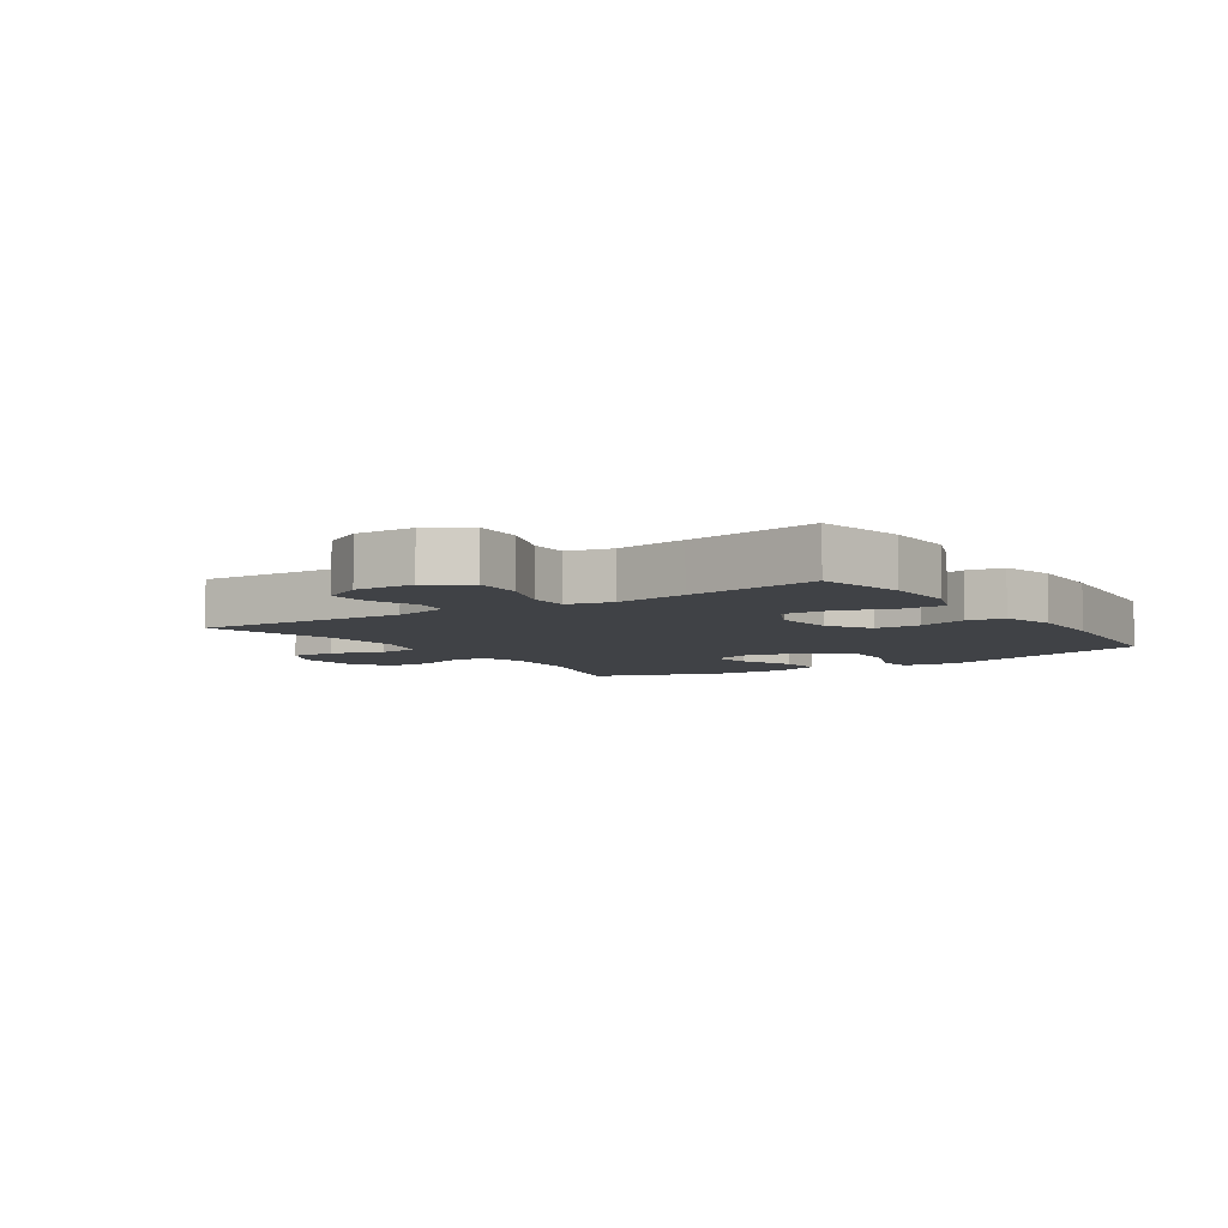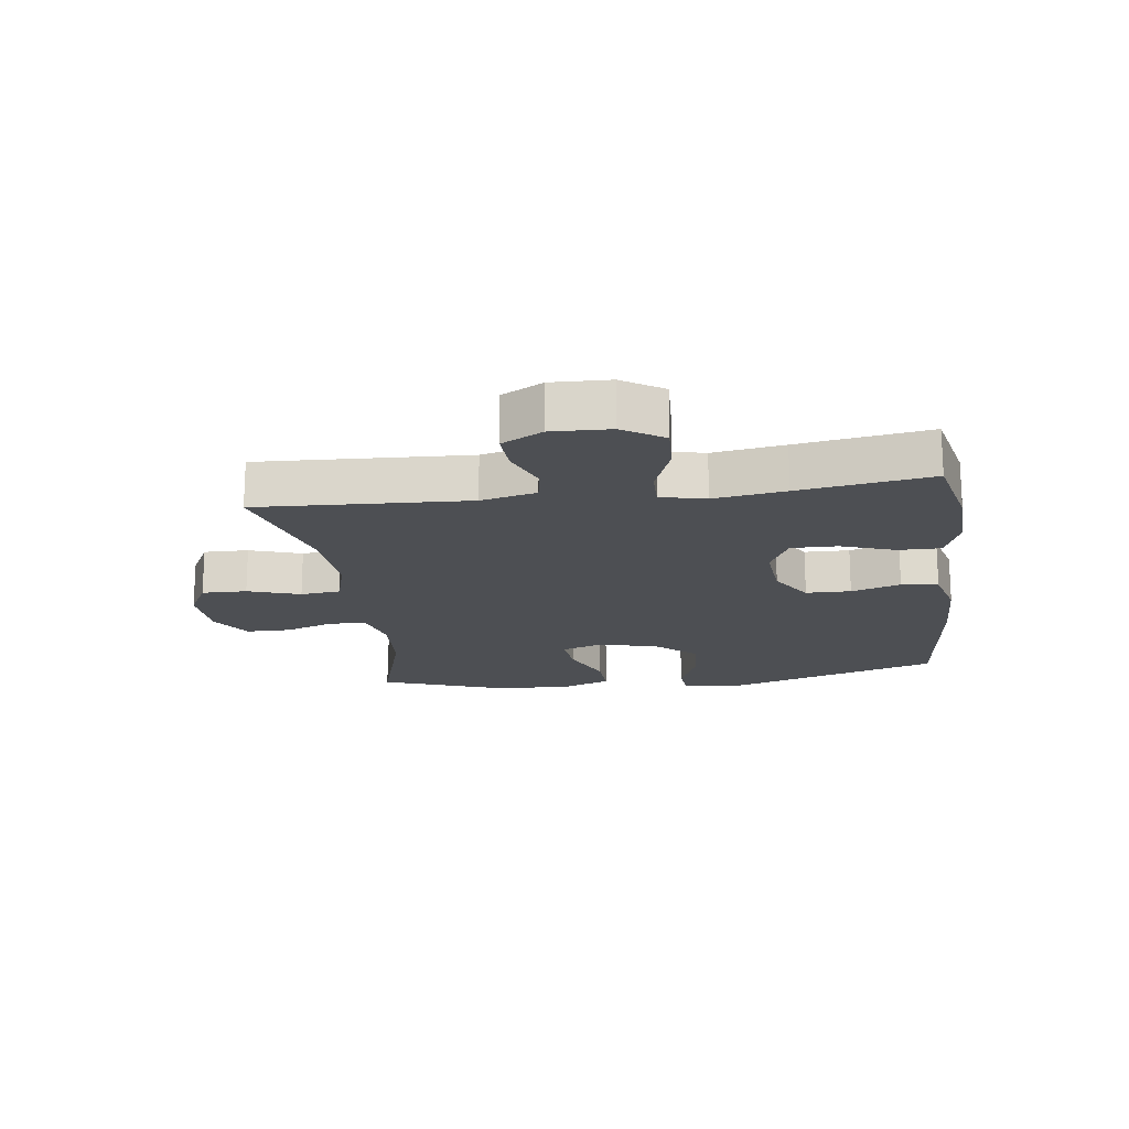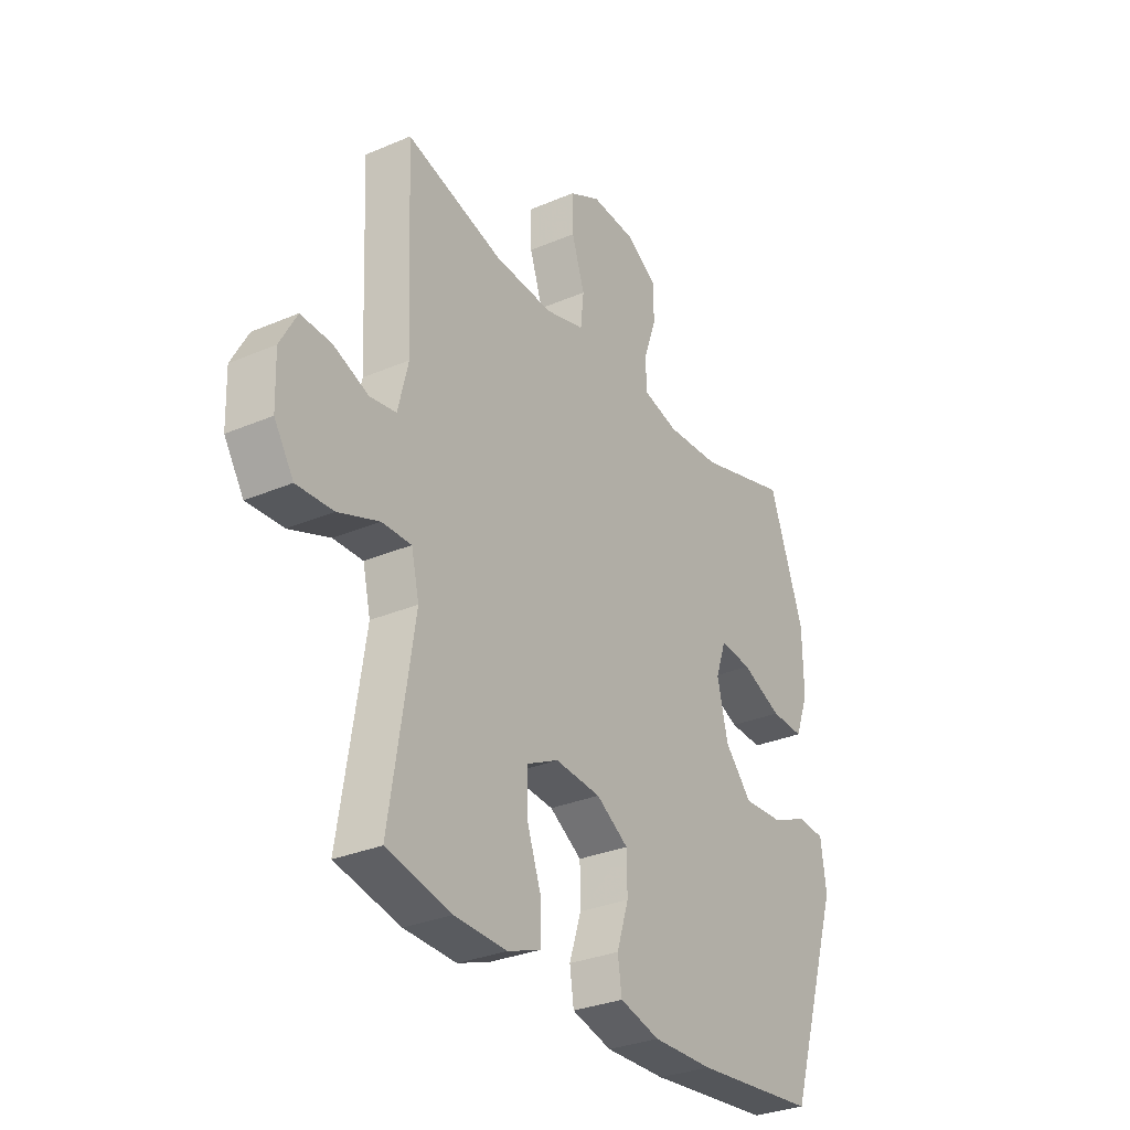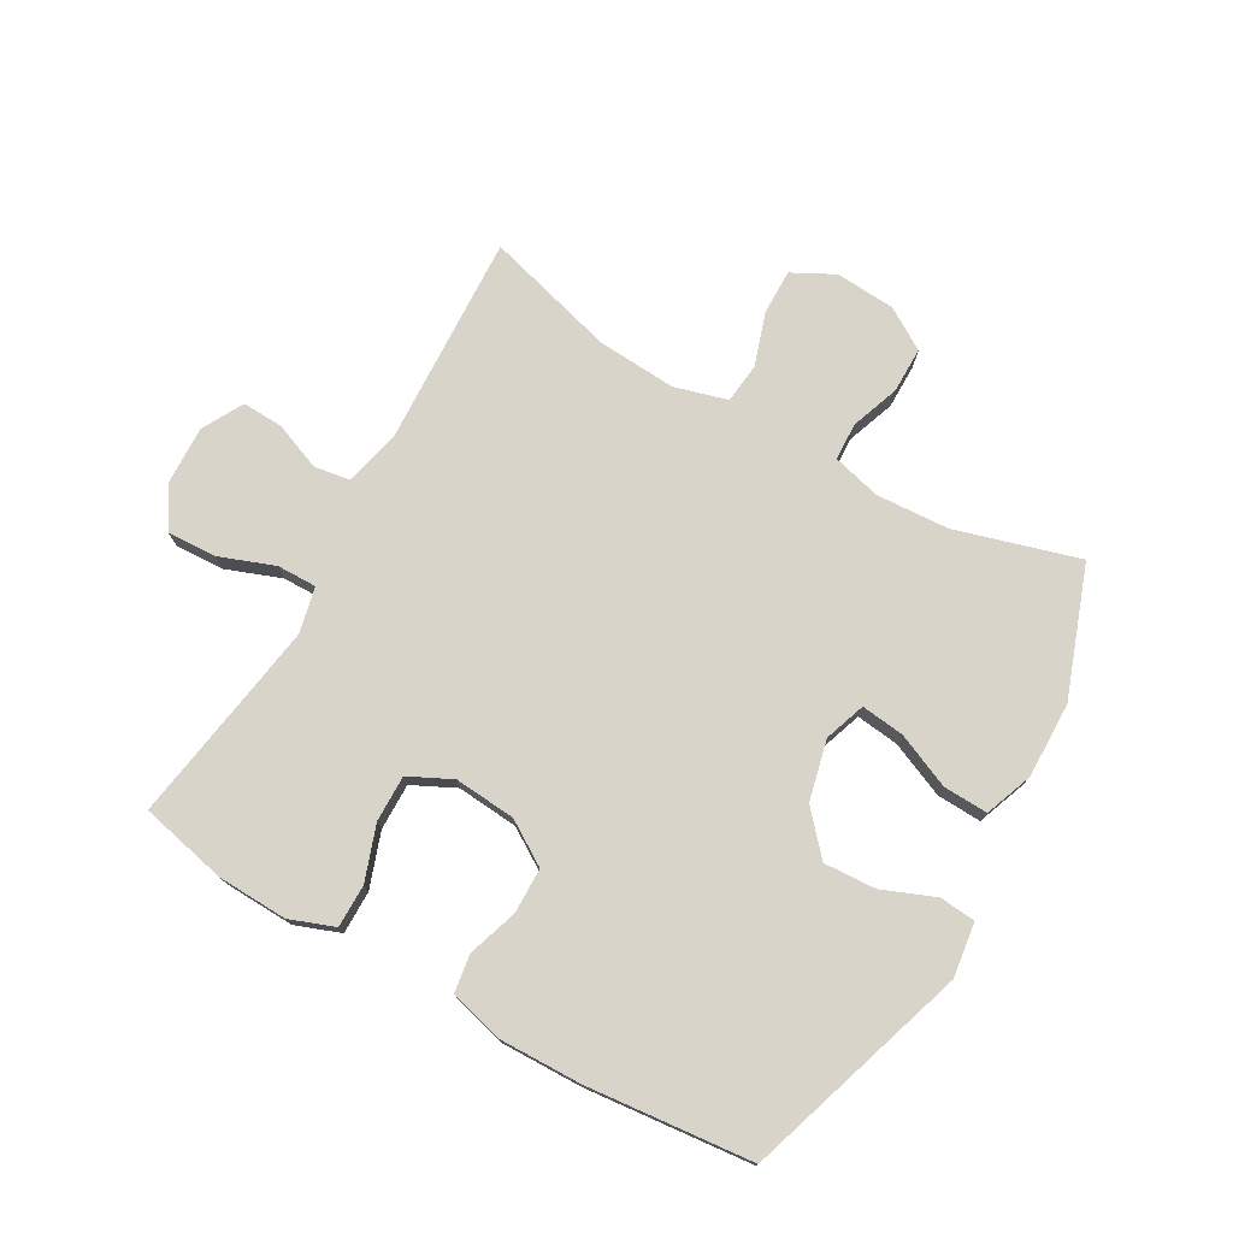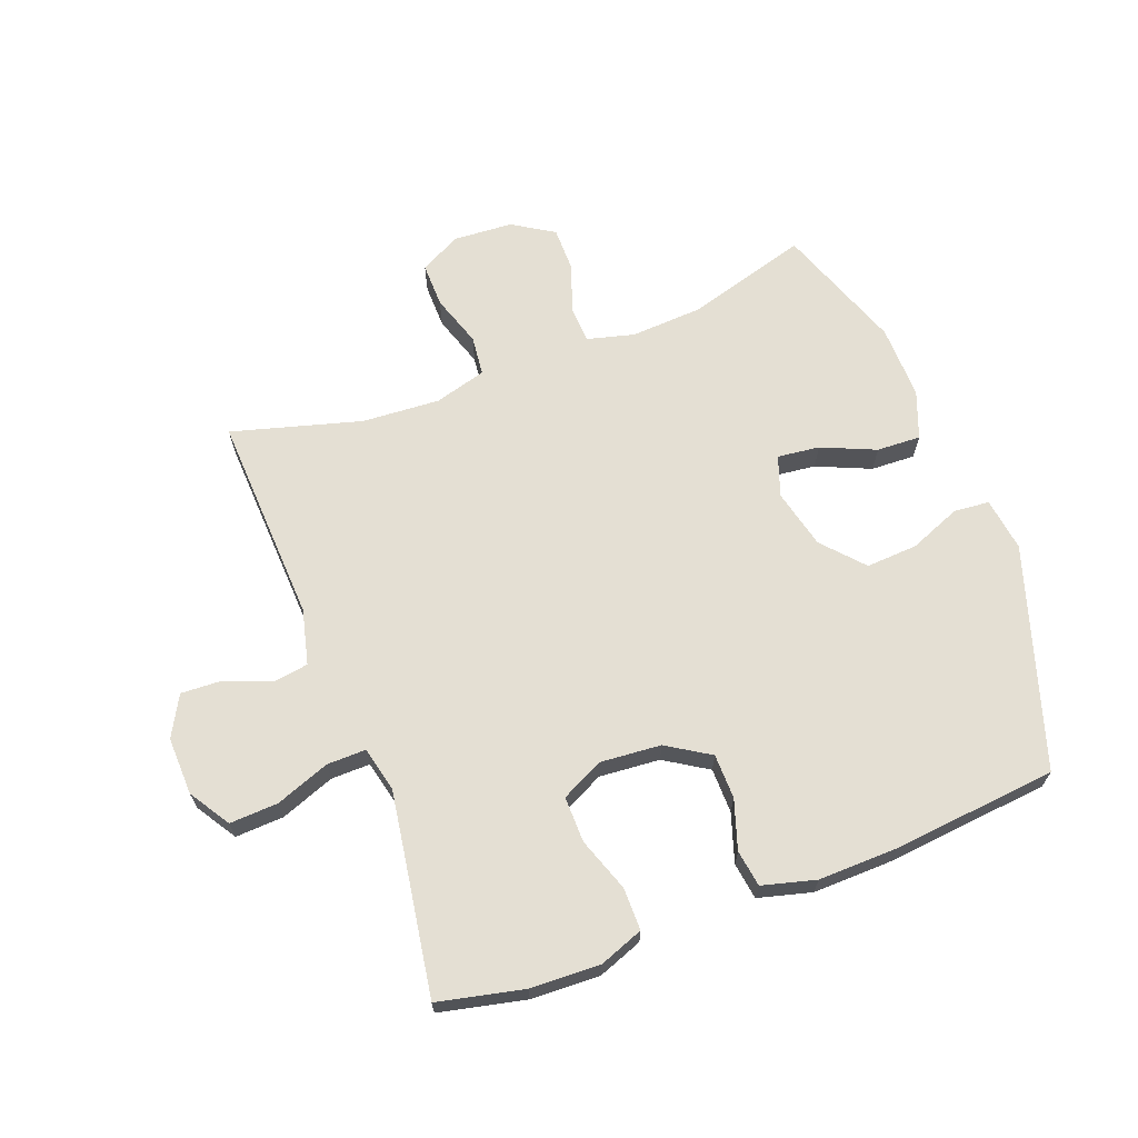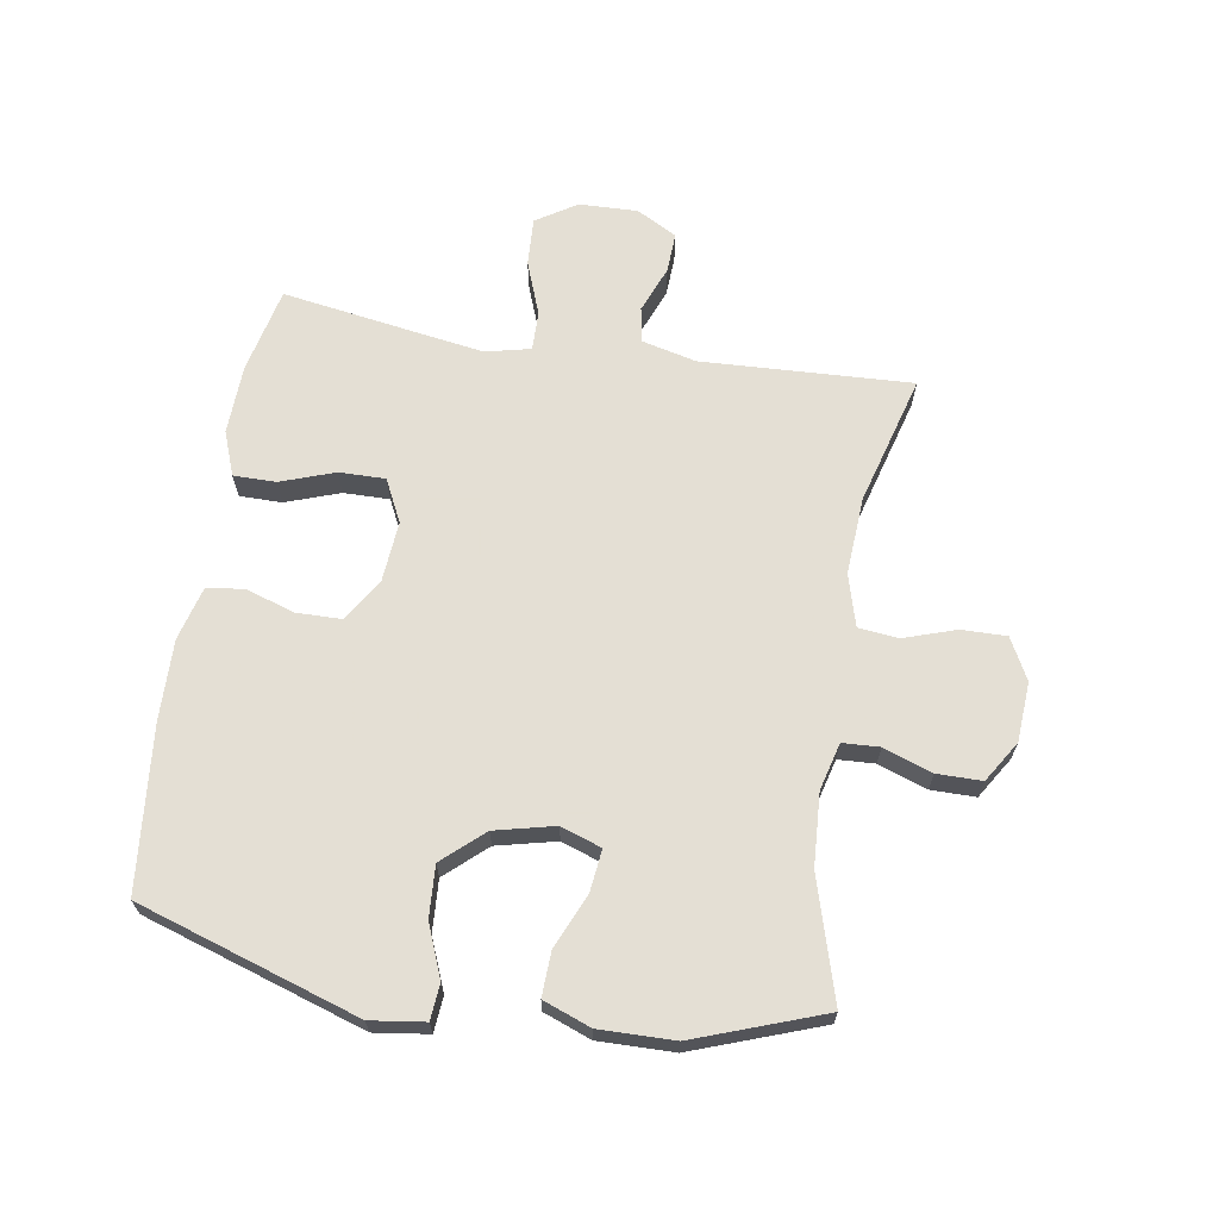
<metadata>
{"format":"obj","ext":"obj","renderer":"f3d","projection":"perspective","resolution":1024,"background":"white","views":[{"elev":-6.2,"azim":123.6,"up":"+Y"},{"elev":-17.8,"azim":97.6,"up":"+Y"},{"elev":-30.7,"azim":121.6,"up":"+Z"},{"elev":75.6,"azim":-150.3,"up":"+Y"},{"elev":66.4,"azim":159.3,"up":"+Y"},{"elev":66.3,"azim":-80.8,"up":"+Y"}]}
</metadata>
<code>
v -0.5 0.07 0.5
v -0.302 0.07 0.442
v -0.184 0.07 0.435
v -0.107 0.07 0.455
v -0.104 0.07 0.515
v -0.132 0.07 0.594
v -0.132 0.07 0.667
v -0.065 0.07 0.709
v 0.032 0.07 0.715
v 0.099 0.07 0.68
v 0.098 0.07 0.607
v 0.07 0.07 0.522
v 0.077 0.07 0.457
v 0.162 0.07 0.433
v 0.289 0.07 0.441
v 0.5 0.07 0.5
v 0.484 0.07 0.158
v 0.506 0.07 0.068
v 0.563 0.07 0.059
v 0.639 0.07 0.089
v 0.705 0.07 0.092
v 0.741 0.07 0.026
v 0.738 0.07 -0.069
v 0.696 0.07 -0.135
v 0.617 0.07 -0.131
v 0.529 0.07 -0.098
v 0.465 0.07 -0.097
v 0.448 0.07 -0.17
v 0.466 0.07 -0.286
v 0.5 0.07 -0.5
v 0.36 0.07 -0.531
v 0.247 0.07 -0.535
v 0.175 0.07 -0.508
v 0.175 0.07 -0.439
v 0.206 0.07 -0.351
v 0.207 0.07 -0.276
v 0.138 0.07 -0.242
v 0.039 0.07 -0.25
v -0.031 0.07 -0.294
v -0.032 0.07 -0.367
v -0.006 0.07 -0.447
v -0.015 0.07 -0.507
v -0.102 0.07 -0.53
v -0.233 0.07 -0.527
v -0.5 0.07 -0.5
v -0.616 0.07 -0.141
v -0.604 0.07 -0.053
v -0.546 0.07 -0.048
v -0.462 0.07 -0.082
v -0.378 0.07 -0.087
v -0.319 0.07 -0.021
v -0.296 0.07 0.076
v -0.319 0.07 0.142
v -0.388 0.07 0.134
v -0.476 0.07 0.096
v -0.548 0.07 0.093
v -0.577 0.07 0.17
v -0.575 0.07 0.292
v -0.5 0 0.5
v -0.302 0 0.442
v -0.184 0 0.435
v -0.107 0 0.455
v -0.104 0 0.515
v -0.132 0 0.594
v -0.132 0 0.667
v -0.065 0 0.709
v 0.032 0 0.715
v 0.099 0 0.68
v 0.098 0 0.607
v 0.07 0 0.522
v 0.077 0 0.457
v 0.162 0 0.433
v 0.289 0 0.441
v 0.5 0 0.5
v 0.484 0 0.158
v 0.506 0 0.068
v 0.563 0 0.059
v 0.639 0 0.089
v 0.705 0 0.092
v 0.741 0 0.026
v 0.738 0 -0.069
v 0.696 0 -0.135
v 0.617 0 -0.131
v 0.529 0 -0.098
v 0.465 0 -0.097
v 0.448 0 -0.17
v 0.466 0 -0.286
v 0.5 0 -0.5
v 0.36 0 -0.531
v 0.247 0 -0.535
v 0.175 0 -0.508
v 0.175 0 -0.439
v 0.206 0 -0.351
v 0.207 0 -0.276
v 0.138 0 -0.242
v 0.039 0 -0.25
v -0.031 0 -0.294
v -0.032 0 -0.367
v -0.006 0 -0.447
v -0.015 0 -0.507
v -0.102 0 -0.53
v -0.233 0 -0.527
v -0.5 0 -0.5
v -0.616 0 -0.141
v -0.604 0 -0.053
v -0.546 0 -0.048
v -0.462 0 -0.082
v -0.378 0 -0.087
v -0.319 0 -0.021
v -0.296 0 0.076
v -0.319 0 0.142
v -0.388 0 0.134
v -0.476 0 0.096
v -0.548 0 0.093
v -0.577 0 0.17
v -0.575 0 0.292
f 58 1 2
f 57 58 2
f 56 57 2
f 55 56 2
f 54 55 2
f 53 54 2 3
f 52 53 3 4
f 51 52 4
f 47 48 49
f 46 47 49
f 45 46 49
f 44 45 49
f 43 44 49
f 42 43 49
f 41 42 49
f 40 41 49
f 39 40 49 50
f 38 39 50 51
f 33 34 35
f 32 33 35
f 31 32 35
f 30 31 35
f 29 30 35
f 28 29 35 36
f 27 28 36 37
f 24 25 26
f 23 24 26
f 22 23 26
f 21 22 26
f 20 21 26
f 19 20 26
f 18 19 26 27
f 38 51 4
f 37 38 4
f 27 37 4
f 18 27 4
f 17 18 4
f 10 11 12
f 9 10 12
f 8 9 12
f 7 8 12
f 6 7 12
f 5 6 12
f 5 12 13
f 4 5 13
f 17 4 13 14
f 15 16 17
f 14 15 17
f 60 59 116
f 60 116 115
f 60 115 114
f 60 114 113
f 60 113 112
f 61 60 112 111
f 62 61 111 110
f 62 110 109
f 107 106 105
f 107 105 104
f 107 104 103
f 107 103 102
f 107 102 101
f 107 101 100
f 107 100 99
f 107 99 98
f 108 107 98 97
f 109 108 97 96
f 93 92 91
f 93 91 90
f 93 90 89
f 93 89 88
f 93 88 87
f 94 93 87 86
f 95 94 86 85
f 84 83 82
f 84 82 81
f 84 81 80
f 84 80 79
f 84 79 78
f 84 78 77
f 85 84 77 76
f 62 109 96
f 62 96 95
f 62 95 85
f 62 85 76
f 62 76 75
f 70 69 68
f 70 68 67
f 70 67 66
f 70 66 65
f 70 65 64
f 70 64 63
f 71 70 63
f 71 63 62
f 72 71 62 75
f 75 74 73
f 75 73 72
f 1 59 60 2
f 2 60 61 3
f 3 61 62 4
f 4 62 63 5
f 5 63 64 6
f 6 64 65 7
f 7 65 66 8
f 8 66 67 9
f 9 67 68 10
f 10 68 69 11
f 11 69 70 12
f 12 70 71 13
f 13 71 72 14
f 14 72 73 15
f 15 73 74 16
f 16 74 75 17
f 17 75 76 18
f 18 76 77 19
f 19 77 78 20
f 20 78 79 21
f 21 79 80 22
f 22 80 81 23
f 23 81 82 24
f 24 82 83 25
f 25 83 84 26
f 26 84 85 27
f 27 85 86 28
f 28 86 87 29
f 29 87 88 30
f 30 88 89 31
f 31 89 90 32
f 32 90 91 33
f 33 91 92 34
f 34 92 93 35
f 35 93 94 36
f 36 94 95 37
f 37 95 96 38
f 38 96 97 39
f 39 97 98 40
f 40 98 99 41
f 41 99 100 42
f 42 100 101 43
f 43 101 102 44
f 44 102 103 45
f 45 103 104 46
f 46 104 105 47
f 47 105 106 48
f 48 106 107 49
f 49 107 108 50
f 50 108 109 51
f 51 109 110 52
f 52 110 111 53
f 53 111 112 54
f 54 112 113 55
f 55 113 114 56
f 56 114 115 57
f 57 115 116 58
f 58 116 59 1

</code>
